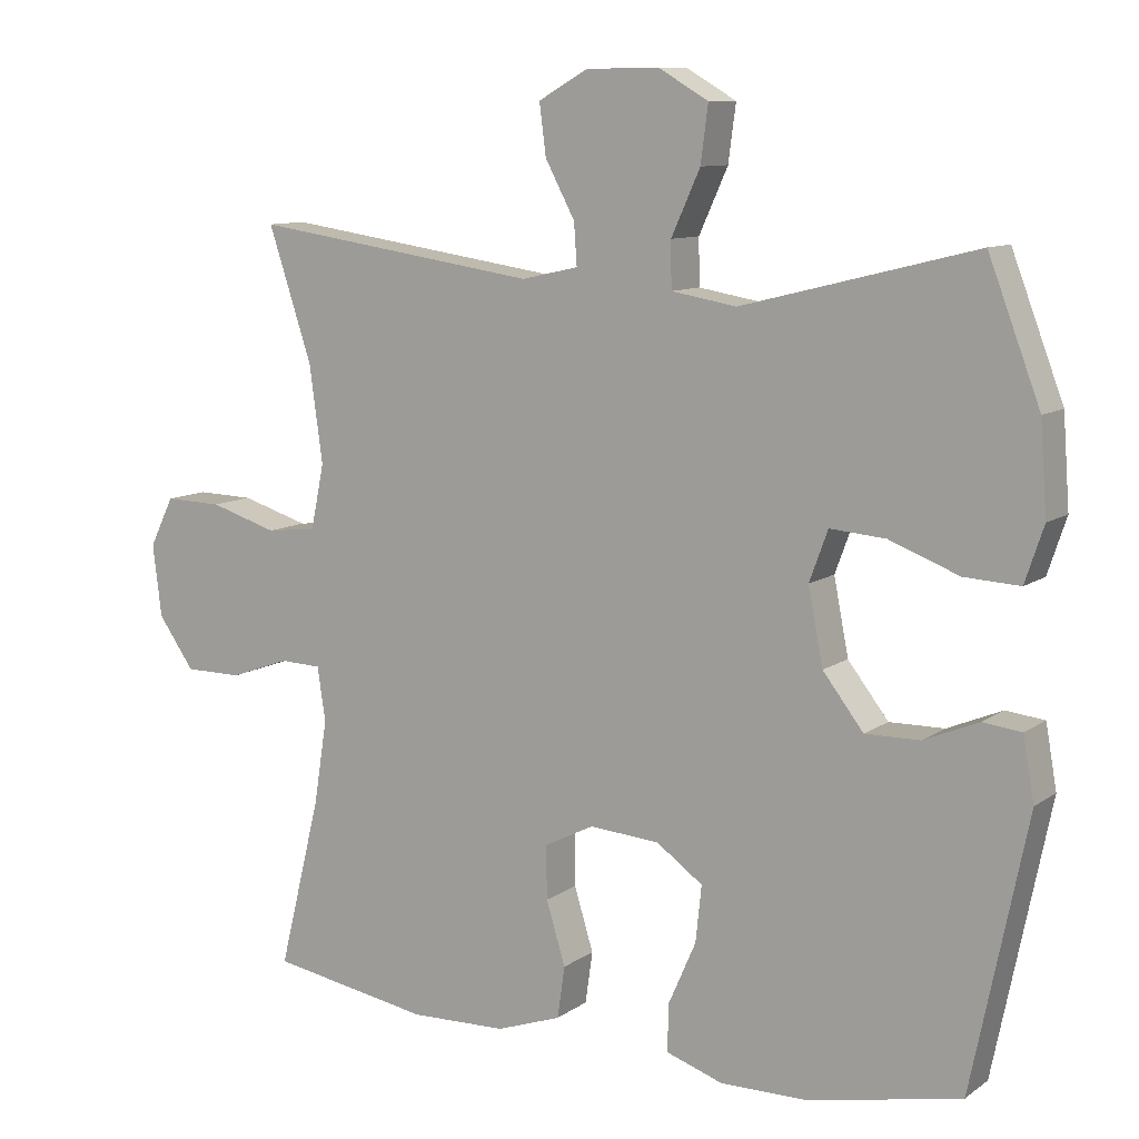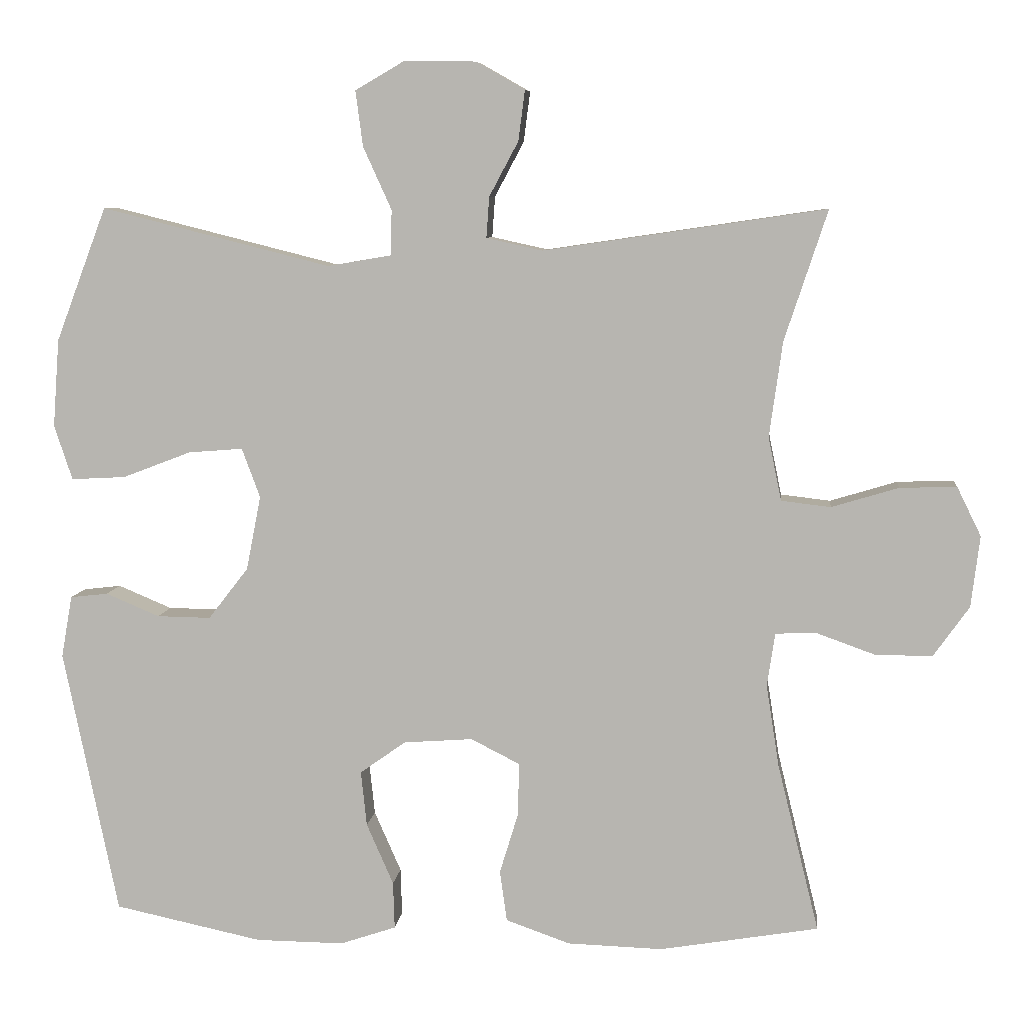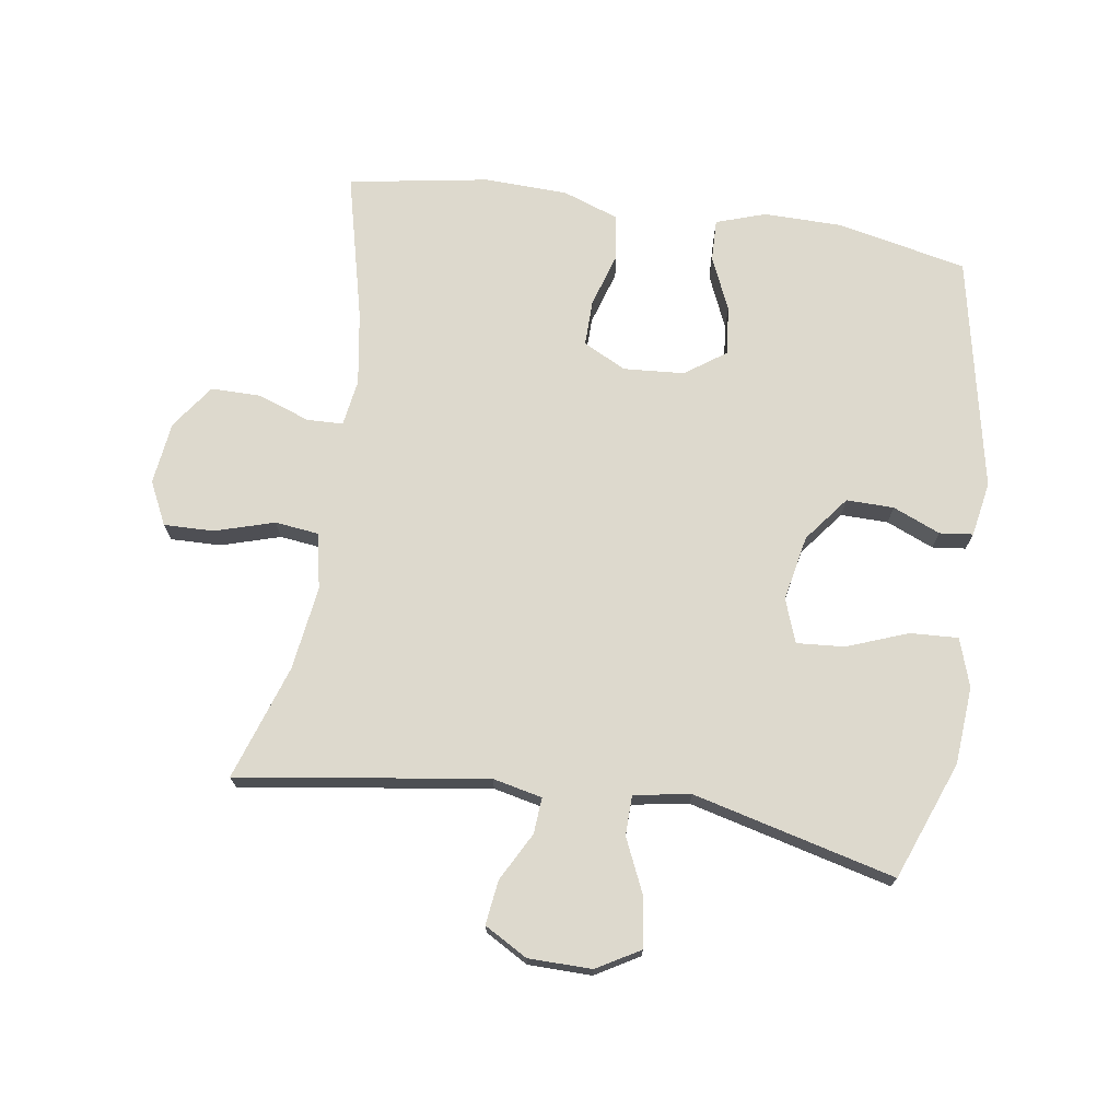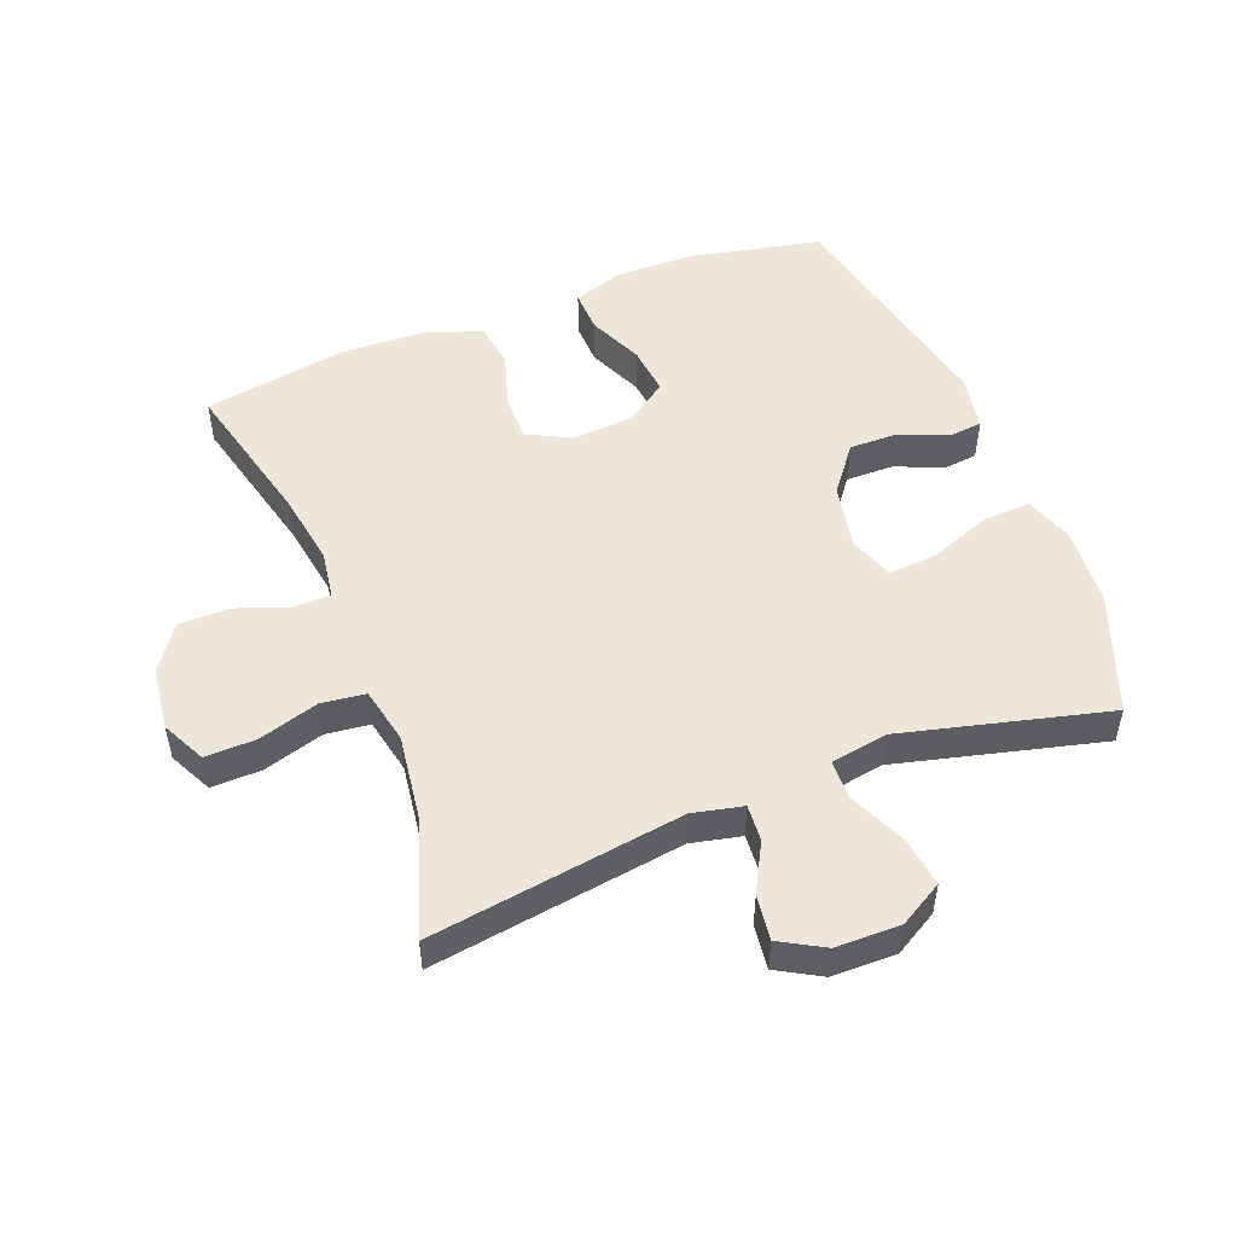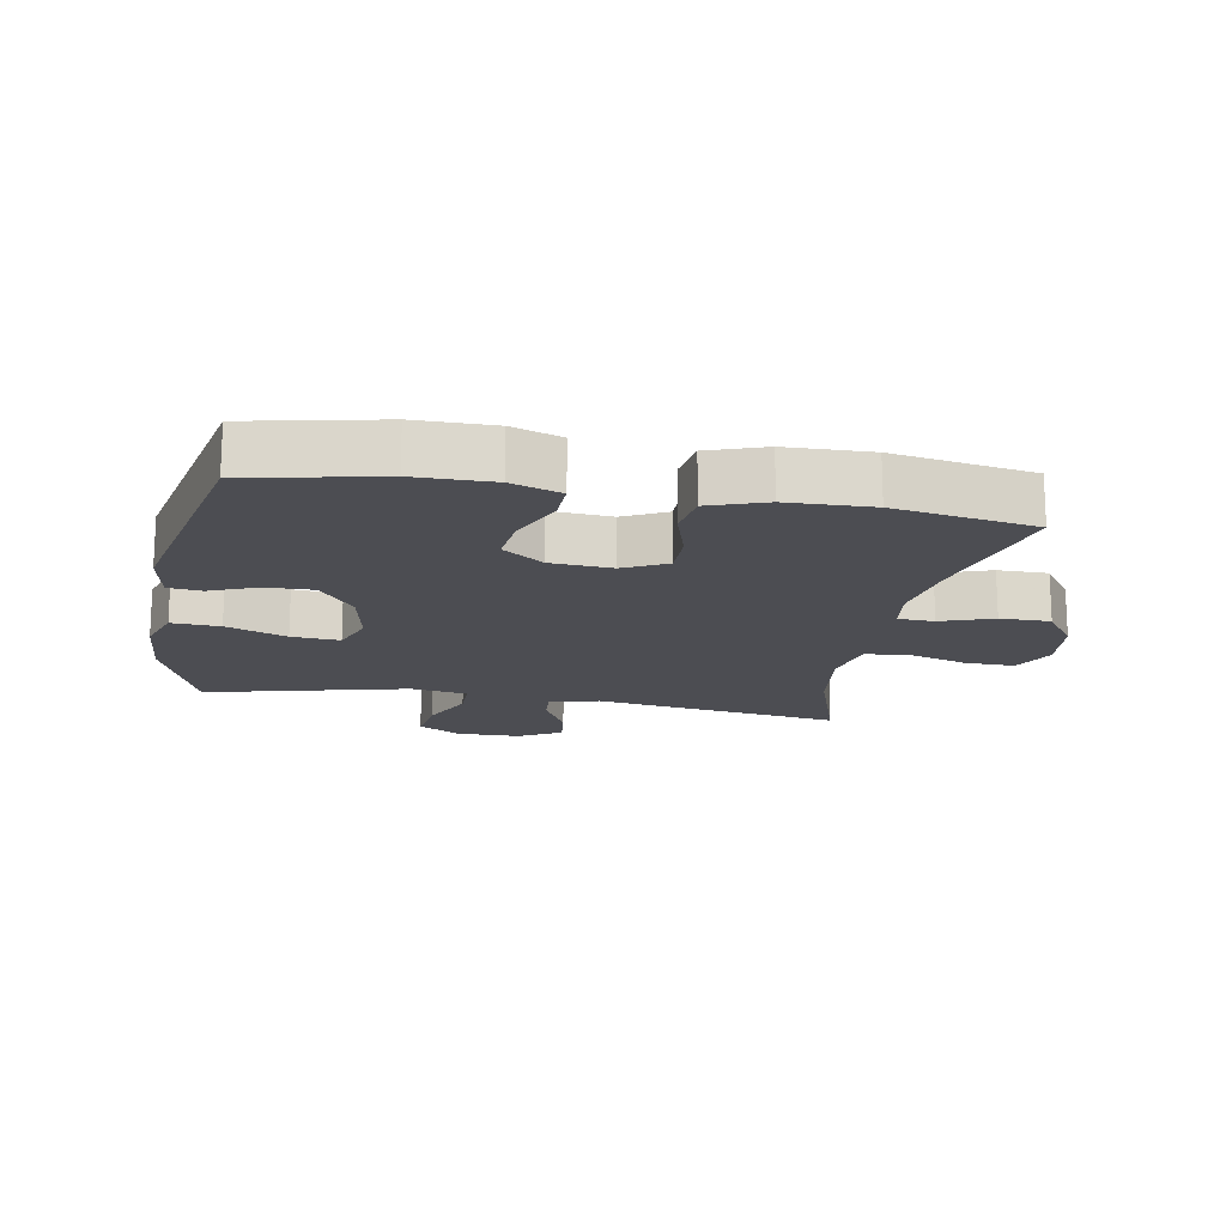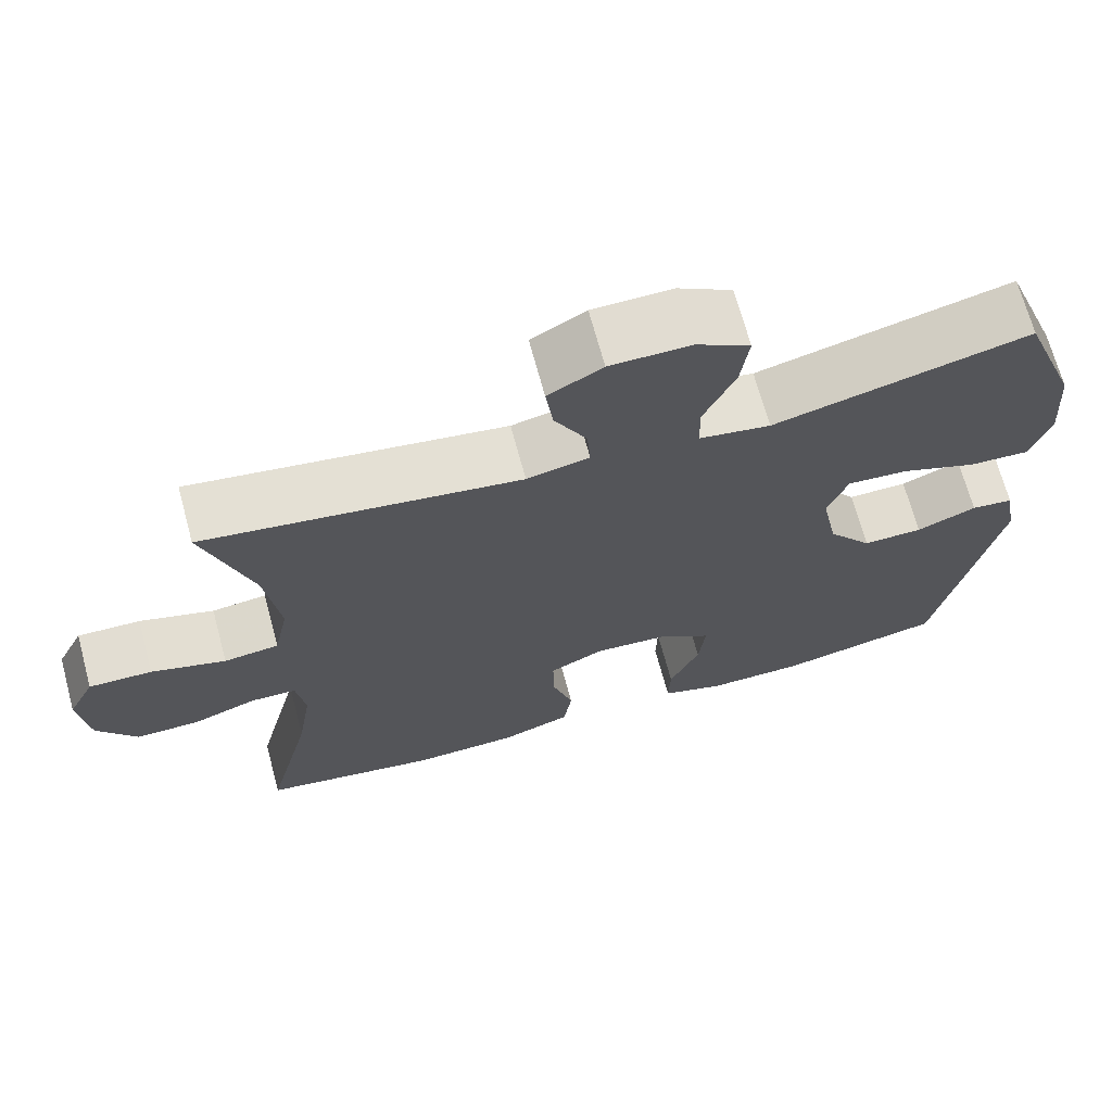
<metadata>
{"format":"obj","ext":"obj","renderer":"f3d","projection":"perspective","resolution":1024,"background":"white","views":[{"elev":10.0,"azim":31.1,"up":"+Z"},{"elev":7.5,"azim":-173.8,"up":"+Z"},{"elev":72.0,"azim":8.7,"up":"+Y"},{"elev":50.8,"azim":-21.3,"up":"+Y"},{"elev":-16.4,"azim":169.6,"up":"+Y"},{"elev":68.9,"azim":-15.1,"up":"+Z"}]}
</metadata>
<code>
v 0.5 0.07 -0.5
v 0.296 0.07 -0.543
v 0.175 0.07 -0.544
v 0.098 0.07 -0.518
v 0.1 0.07 -0.453
v 0.137 0.07 -0.369
v 0.145 0.07 -0.293
v 0.082 0.07 -0.248
v -0.013 0.07 -0.241
v -0.08 0.07 -0.275
v -0.079 0.07 -0.347
v -0.053 0.07 -0.432
v -0.063 0.07 -0.502
v -0.151 0.07 -0.533
v -0.282 0.07 -0.537
v -0.5 0.07 -0.5
v -0.443 0.07 -0.269
v -0.425 0.07 -0.155
v -0.436 0.07 -0.082
v -0.492 0.07 -0.08
v -0.573 0.07 -0.109
v -0.651 0.07 -0.109
v -0.7 0.07 -0.04
v -0.712 0.07 0.058
v -0.679 0.07 0.125
v -0.601 0.07 0.123
v -0.509 0.07 0.095
v -0.441 0.07 0.103
v -0.423 0.07 0.19
v -0.441 0.07 0.321
v -0.5 0.07 0.5
v -0.112 0.07 0.443
v -0.035 0.07 0.46
v -0.039 0.07 0.516
v -0.079 0.07 0.591
v -0.088 0.07 0.66
v -0.021 0.07 0.698
v 0.078 0.07 0.699
v 0.145 0.07 0.66
v 0.135 0.07 0.584
v 0.096 0.07 0.498
v 0.097 0.07 0.436
v 0.185 0.07 0.421
v 0.5 0.07 0.5
v 0.57 0.07 0.316
v 0.579 0.07 0.195
v 0.554 0.07 0.12
v 0.479 0.07 0.124
v 0.385 0.07 0.16
v 0.31 0.07 0.166
v 0.285 0.07 0.098
v 0.305 0.07 -0.004
v 0.36 0.07 -0.075
v 0.434 0.07 -0.074
v 0.508 0.07 -0.043
v 0.56 0.07 -0.049
v 0.575 0.07 -0.134
v 0.5 0 -0.5
v 0.296 0 -0.543
v 0.175 0 -0.544
v 0.098 0 -0.518
v 0.1 0 -0.453
v 0.137 0 -0.369
v 0.145 0 -0.293
v 0.082 0 -0.248
v -0.013 0 -0.241
v -0.08 0 -0.275
v -0.079 0 -0.347
v -0.053 0 -0.432
v -0.063 0 -0.502
v -0.151 0 -0.533
v -0.282 0 -0.537
v -0.5 0 -0.5
v -0.443 0 -0.269
v -0.425 0 -0.155
v -0.436 0 -0.082
v -0.492 0 -0.08
v -0.573 0 -0.109
v -0.651 0 -0.109
v -0.7 0 -0.04
v -0.712 0 0.058
v -0.679 0 0.125
v -0.601 0 0.123
v -0.509 0 0.095
v -0.441 0 0.103
v -0.423 0 0.19
v -0.441 0 0.321
v -0.5 0 0.5
v -0.112 0 0.443
v -0.035 0 0.46
v -0.039 0 0.516
v -0.079 0 0.591
v -0.088 0 0.66
v -0.021 0 0.698
v 0.078 0 0.699
v 0.145 0 0.66
v 0.135 0 0.584
v 0.096 0 0.498
v 0.097 0 0.436
v 0.185 0 0.421
v 0.5 0 0.5
v 0.57 0 0.316
v 0.579 0 0.195
v 0.554 0 0.12
v 0.479 0 0.124
v 0.385 0 0.16
v 0.31 0 0.166
v 0.285 0 0.098
v 0.305 0 -0.004
v 0.36 0 -0.075
v 0.434 0 -0.074
v 0.508 0 -0.043
v 0.56 0 -0.049
v 0.575 0 -0.134
f 4 5 6
f 3 4 6
f 2 3 6
f 1 2 6
f 57 1 6
f 56 57 6
f 55 56 6
f 54 55 6
f 53 54 6 7
f 52 53 7 8
f 51 52 8 9
f 50 51 9 10
f 47 48 49
f 46 47 49
f 45 46 49
f 44 45 49
f 43 44 49
f 42 43 49 50
f 39 40 41
f 38 39 41
f 37 38 41
f 36 37 41
f 35 36 41
f 34 35 41
f 33 34 41 42
f 42 50 10
f 33 42 10
f 32 33 10
f 25 26 27
f 24 25 27
f 23 24 27
f 22 23 27
f 21 22 27
f 20 21 27
f 19 20 27 28
f 18 19 28 29
f 15 16 17
f 14 15 17
f 13 14 17
f 12 13 17
f 11 12 17
f 11 17 18
f 32 10 11
f 31 32 11
f 30 31 11
f 11 18 29
f 11 29 30
f 63 62 61
f 63 61 60
f 63 60 59
f 63 59 58
f 63 58 114
f 63 114 113
f 63 113 112
f 63 112 111
f 64 63 111 110
f 65 64 110 109
f 66 65 109 108
f 67 66 108 107
f 106 105 104
f 106 104 103
f 106 103 102
f 106 102 101
f 106 101 100
f 107 106 100 99
f 98 97 96
f 98 96 95
f 98 95 94
f 98 94 93
f 98 93 92
f 98 92 91
f 99 98 91 90
f 67 107 99
f 67 99 90
f 67 90 89
f 84 83 82
f 84 82 81
f 84 81 80
f 84 80 79
f 84 79 78
f 84 78 77
f 85 84 77 76
f 86 85 76 75
f 74 73 72
f 74 72 71
f 74 71 70
f 74 70 69
f 74 69 68
f 75 74 68
f 68 67 89
f 68 89 88
f 68 88 87
f 86 75 68
f 87 86 68
f 1 58 59 2
f 2 59 60 3
f 3 60 61 4
f 4 61 62 5
f 5 62 63 6
f 6 63 64 7
f 7 64 65 8
f 8 65 66 9
f 9 66 67 10
f 10 67 68 11
f 11 68 69 12
f 12 69 70 13
f 13 70 71 14
f 14 71 72 15
f 15 72 73 16
f 16 73 74 17
f 17 74 75 18
f 18 75 76 19
f 19 76 77 20
f 20 77 78 21
f 21 78 79 22
f 22 79 80 23
f 23 80 81 24
f 24 81 82 25
f 25 82 83 26
f 26 83 84 27
f 27 84 85 28
f 28 85 86 29
f 29 86 87 30
f 30 87 88 31
f 31 88 89 32
f 32 89 90 33
f 33 90 91 34
f 34 91 92 35
f 35 92 93 36
f 36 93 94 37
f 37 94 95 38
f 38 95 96 39
f 39 96 97 40
f 40 97 98 41
f 41 98 99 42
f 42 99 100 43
f 43 100 101 44
f 44 101 102 45
f 45 102 103 46
f 46 103 104 47
f 47 104 105 48
f 48 105 106 49
f 49 106 107 50
f 50 107 108 51
f 51 108 109 52
f 52 109 110 53
f 53 110 111 54
f 54 111 112 55
f 55 112 113 56
f 56 113 114 57
f 57 114 58 1

</code>
